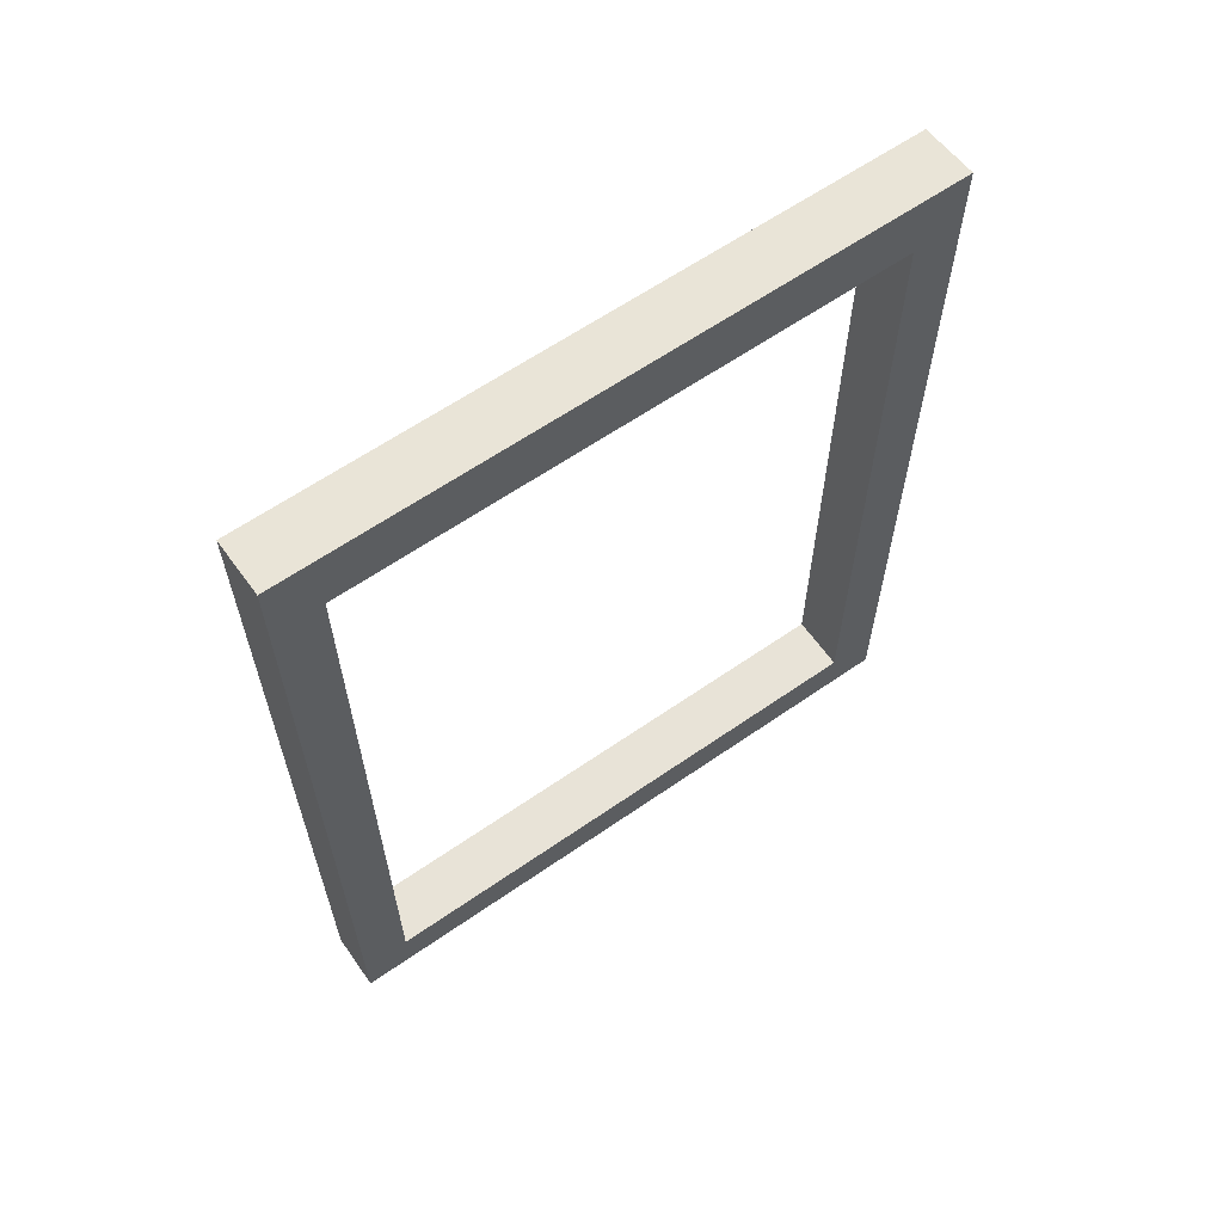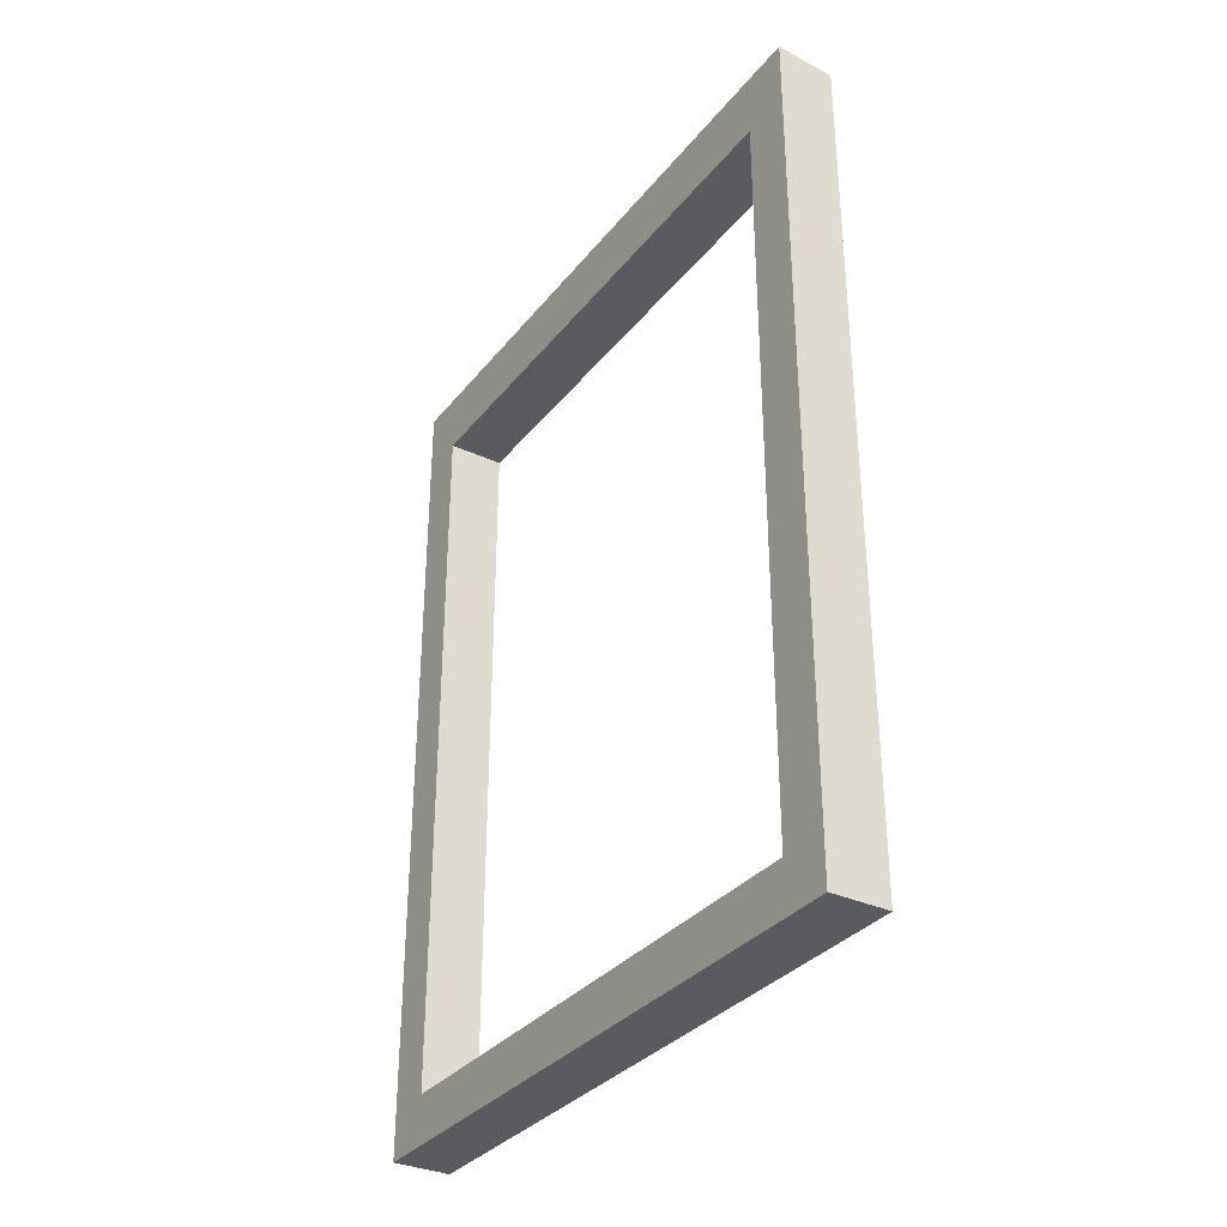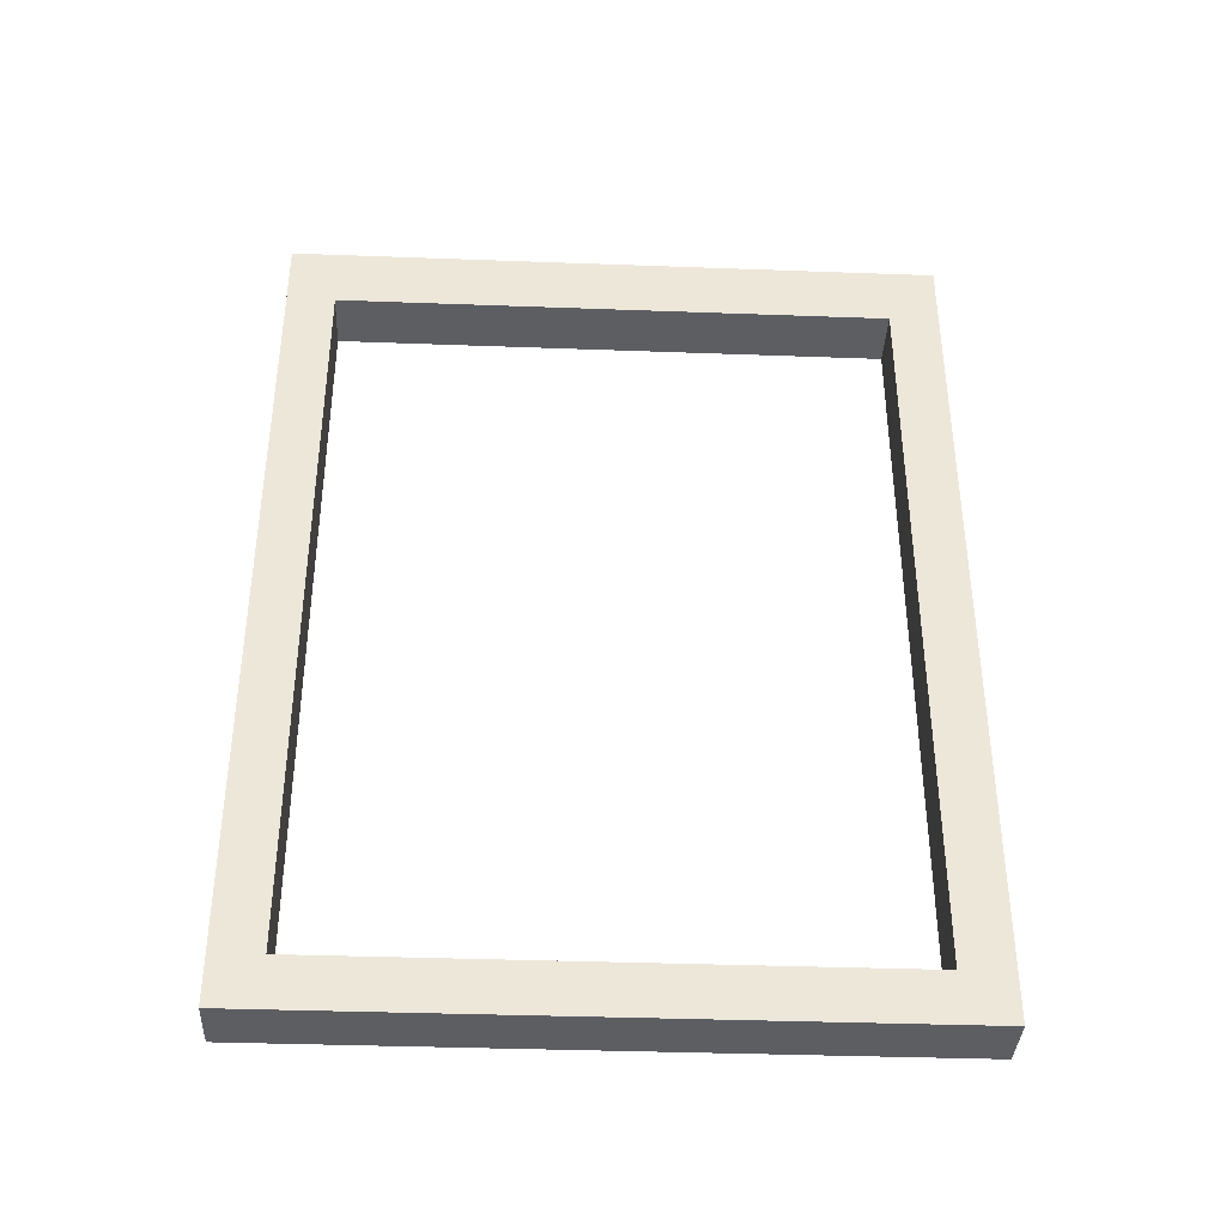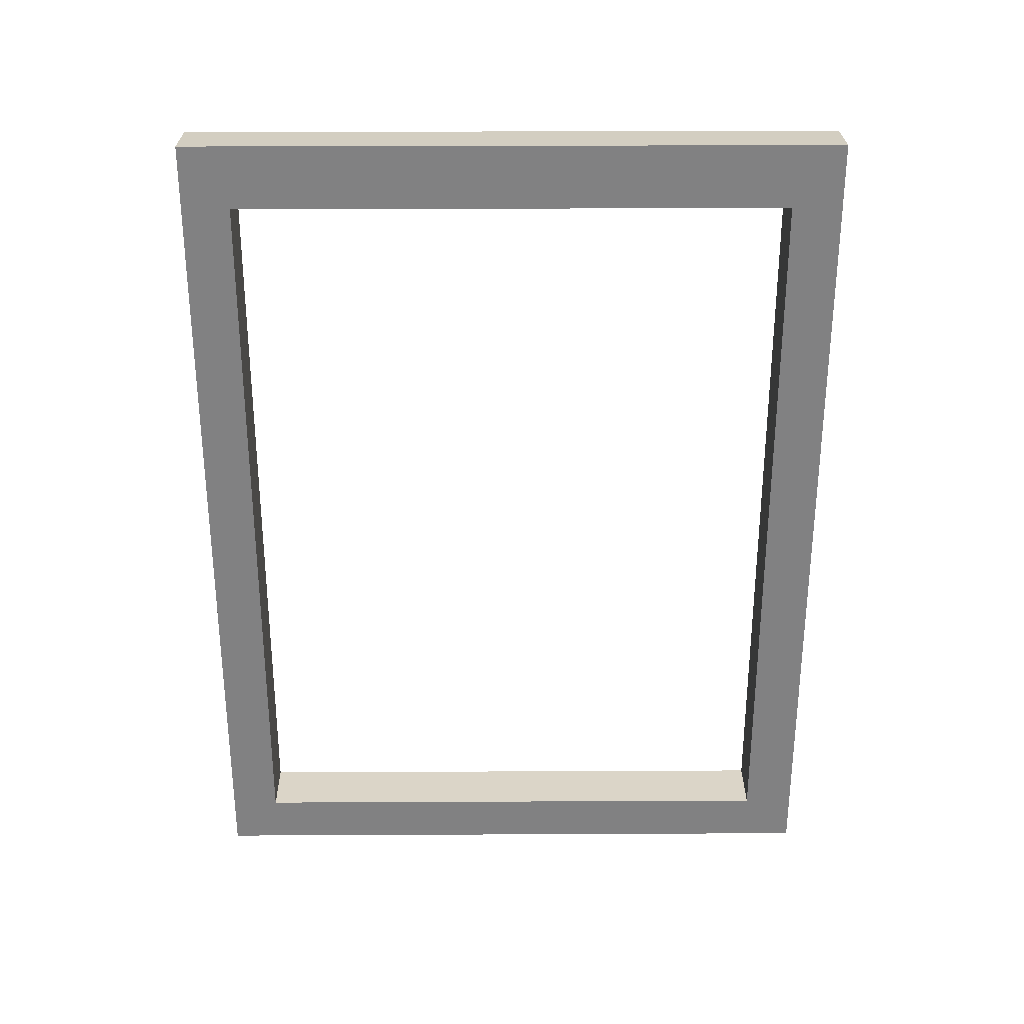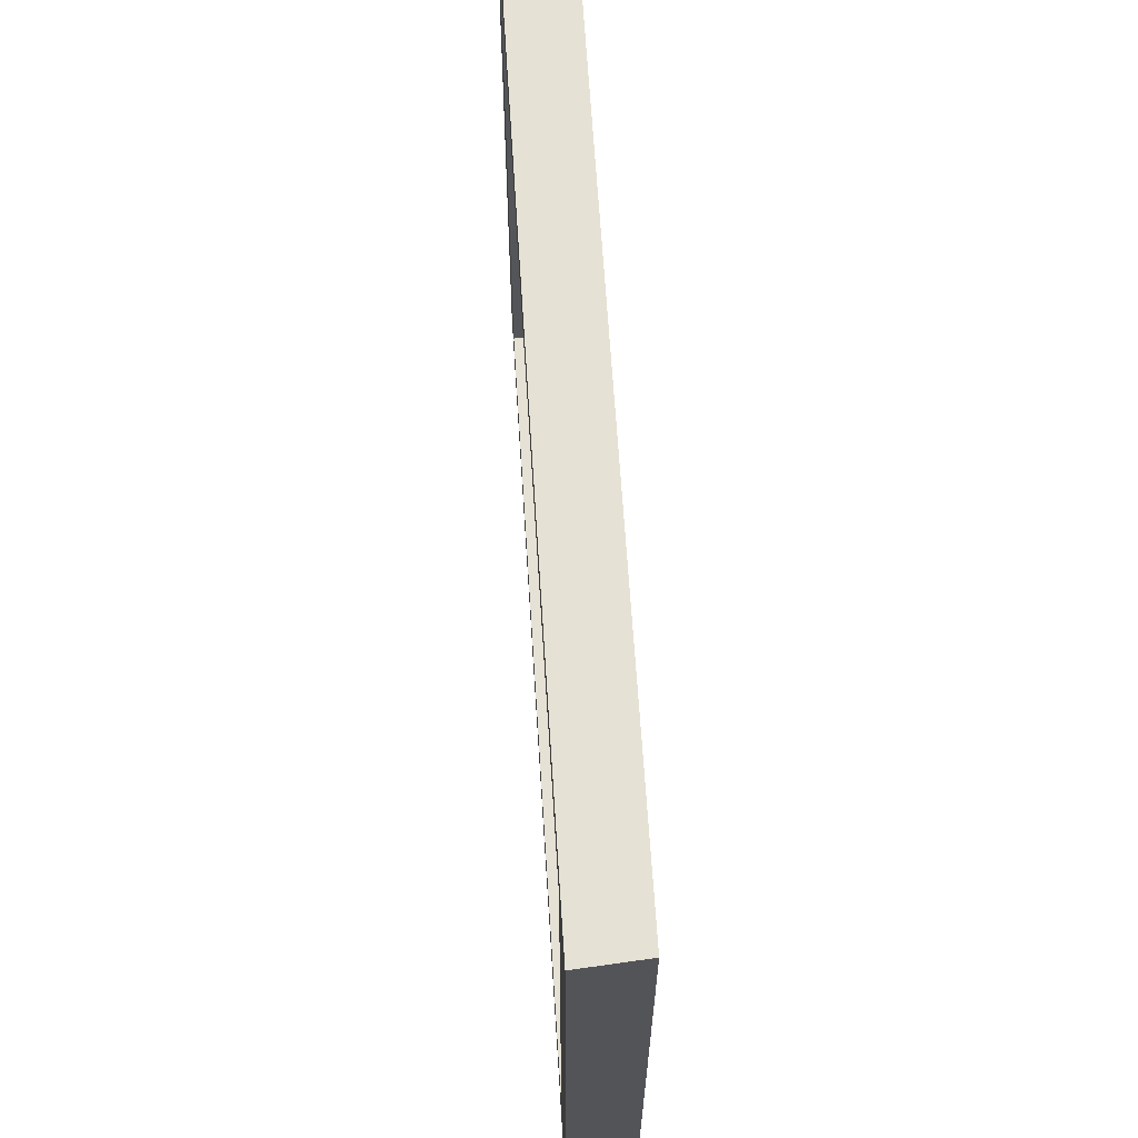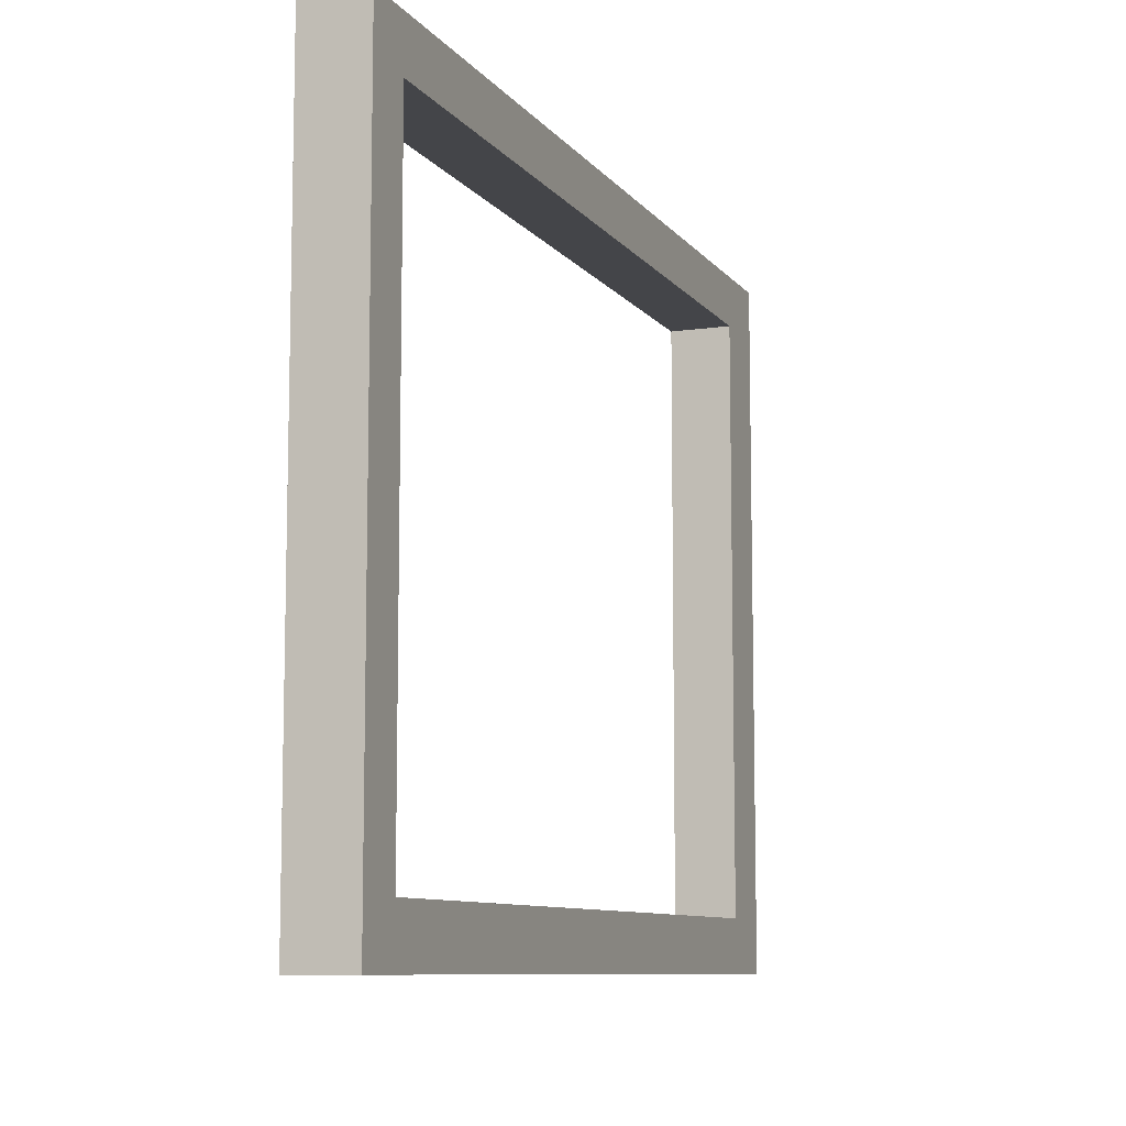
<metadata>
{"format":"obj","ext":"obj","renderer":"f3d","projection":"perspective","resolution":1024,"background":"white","views":[{"elev":62.1,"azim":54.8,"up":"+Y"},{"elev":-33.2,"azim":147.6,"up":"+Y"},{"elev":-37.5,"azim":87.3,"up":"+Y"},{"elev":29.5,"azim":89.6,"up":"+Y"},{"elev":64.8,"azim":176.4,"up":"+Z"},{"elev":-9.0,"azim":21.2,"up":"+Z"}]}
</metadata>
<code>
g default
v 0.7514 -14.31 11.21
v 2.738 -14.31 11.21
v 0.7514 14.55 11.21
v 0.7514 14.55 -11.1
v 0.7514 4.988 -9.398
v 0.7514 12.51 -9.398
v 0.7514 12.51 9.564
v 0.7514 -12.63 9.564
v 0.7514 -12.63 -2.887
v 2.738 -14.31 -11.1
v 2.738 14.71 11.21
v 0.7514 -14.31 -11.1
v 0.7514 -12.63 -9.398
v 2.738 -12.63 2.954
v 2.738 -12.63 9.564
v 2.738 4.399 9.564
v 2.738 14.71 -11.1
v 2.738 12.51 9.564
v 2.738 12.51 -9.398
v 2.738 -12.63 -9.398
g door1:pCube12
f 1 2 3
f 5 6 4
f 4 6 3
f 6 7 3
f 3 7 1
f 7 8 1
f 8 9 1
f 1 10 2
f 3 2 11
f 3 11 4
f 4 12 5
f 5 12 13
f 1 9 12
f 12 9 13
f 12 10 1
f 11 2 16
f 16 2 15
f 10 14 2
f 2 14 15
f 4 11 17
f 4 10 12
f 16 18 11
f 11 18 17
f 18 19 17
f 17 19 10
f 19 20 10
f 20 14 10
f 17 10 4
f 8 7 15
f 15 7 16
f 7 18 16
f 13 9 20
f 20 9 14
f 9 8 14
f 8 15 14
f 7 6 18
f 18 6 19
f 6 5 19
f 19 5 20
f 5 13 20

</code>
